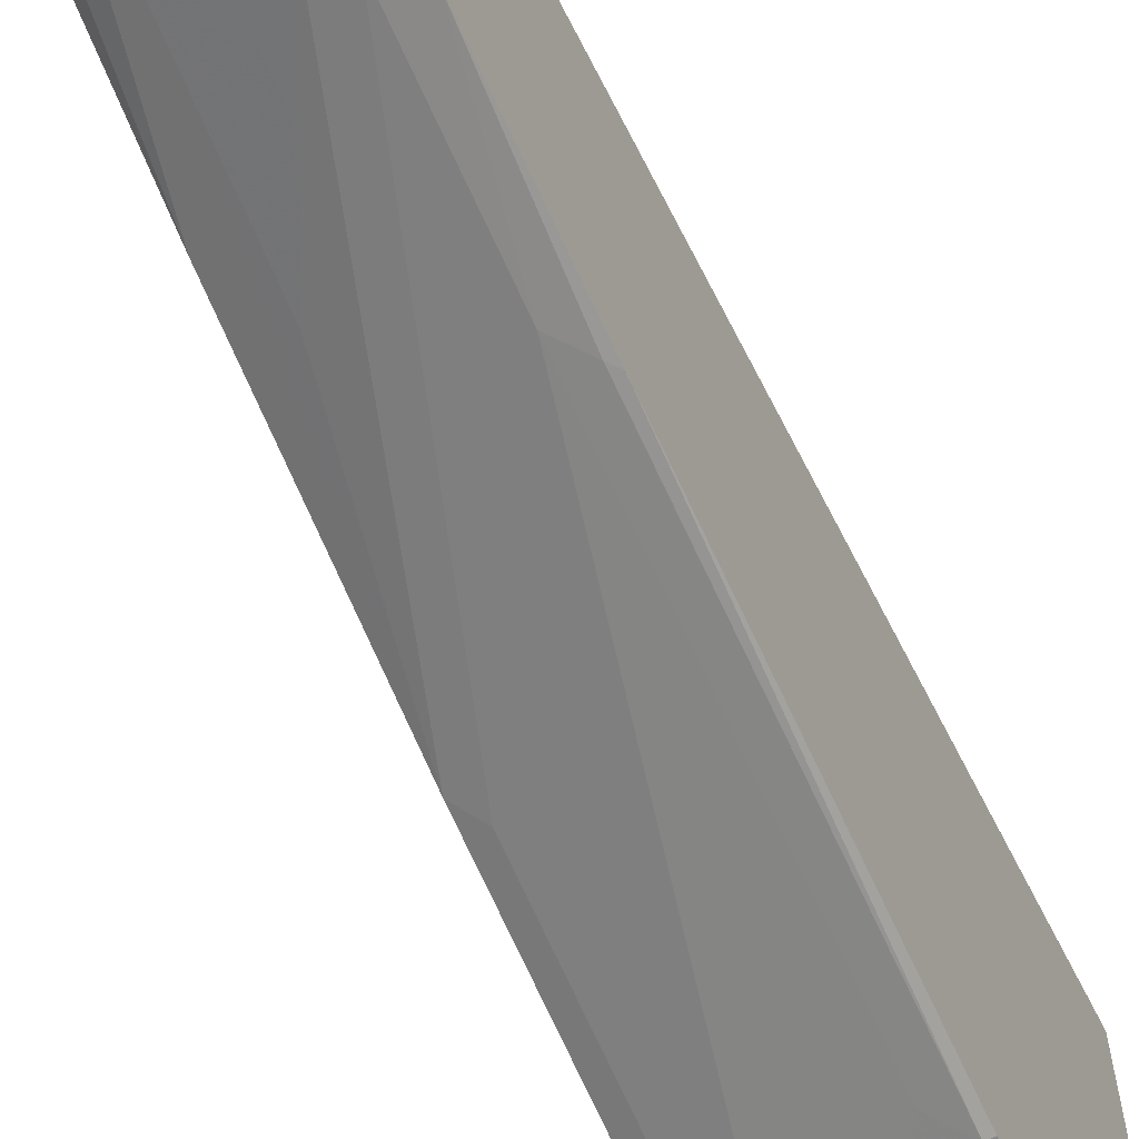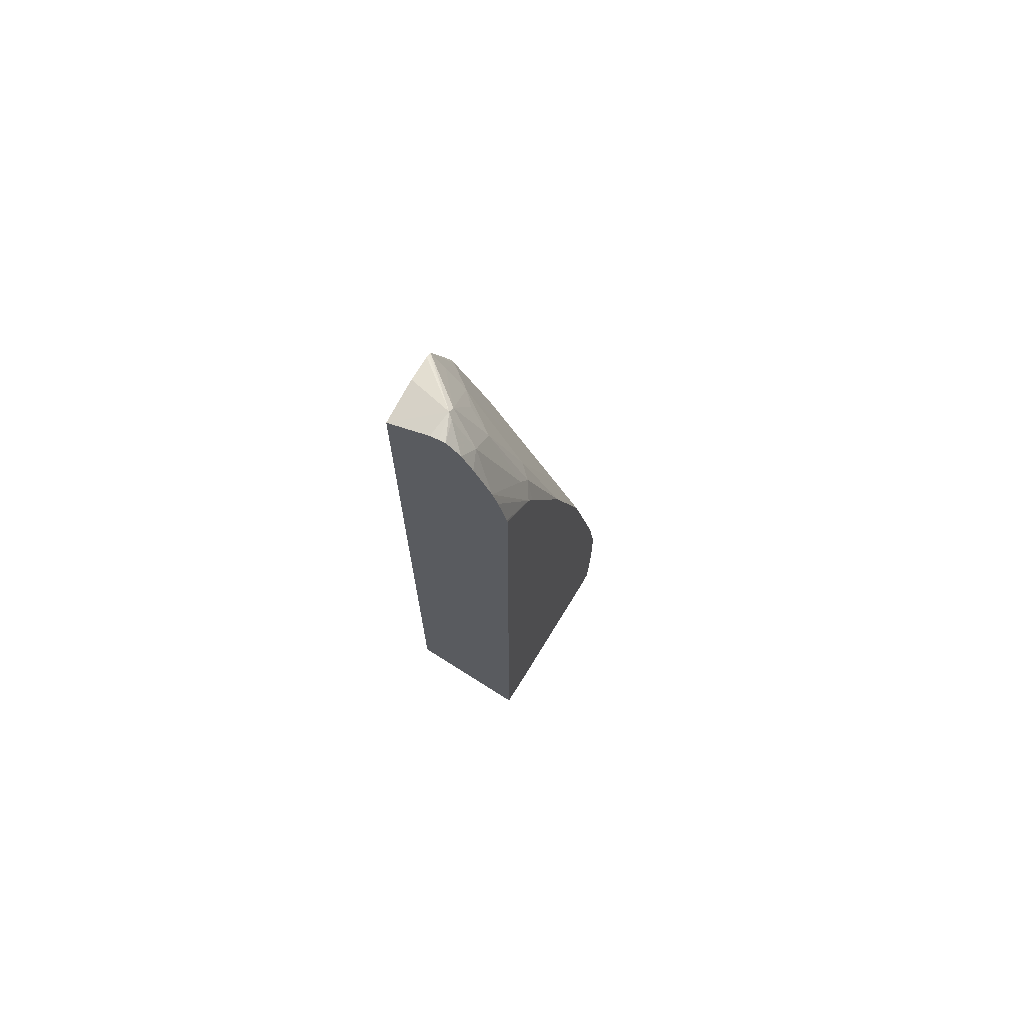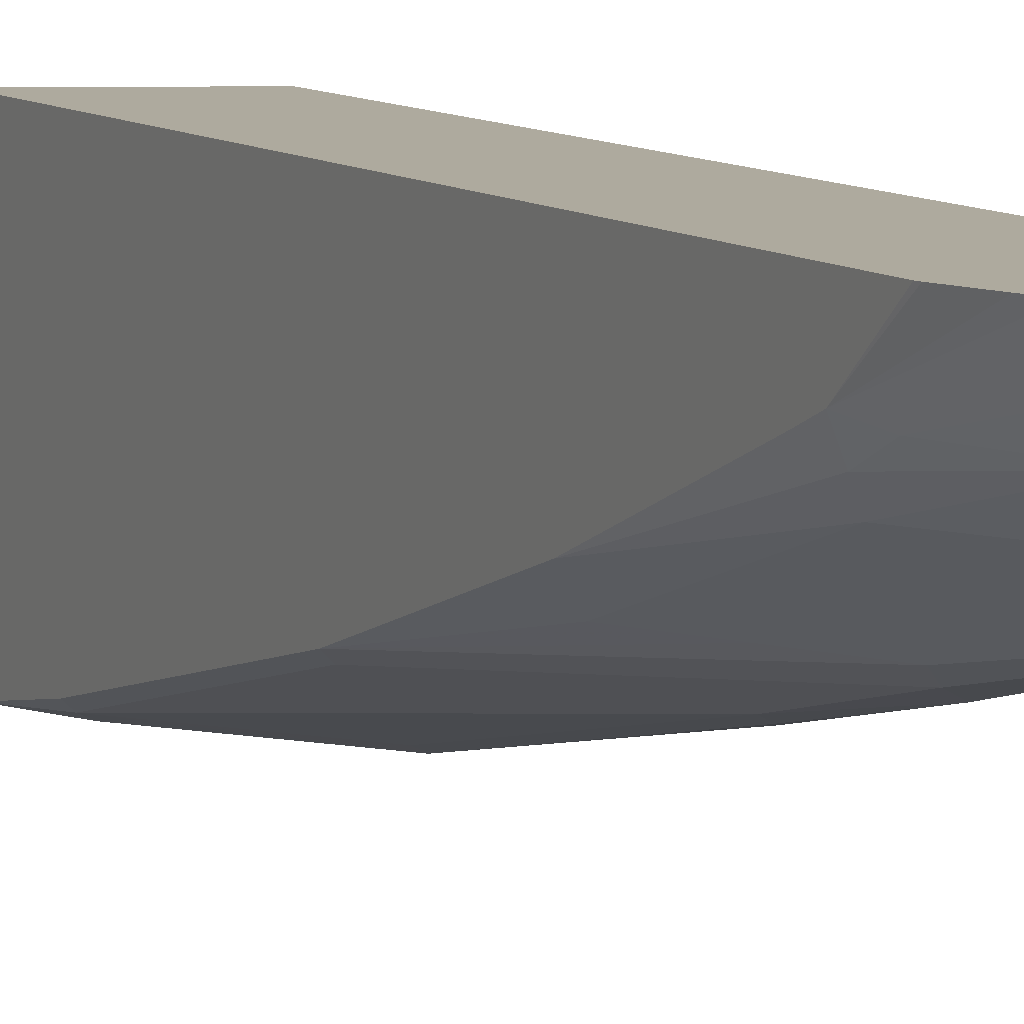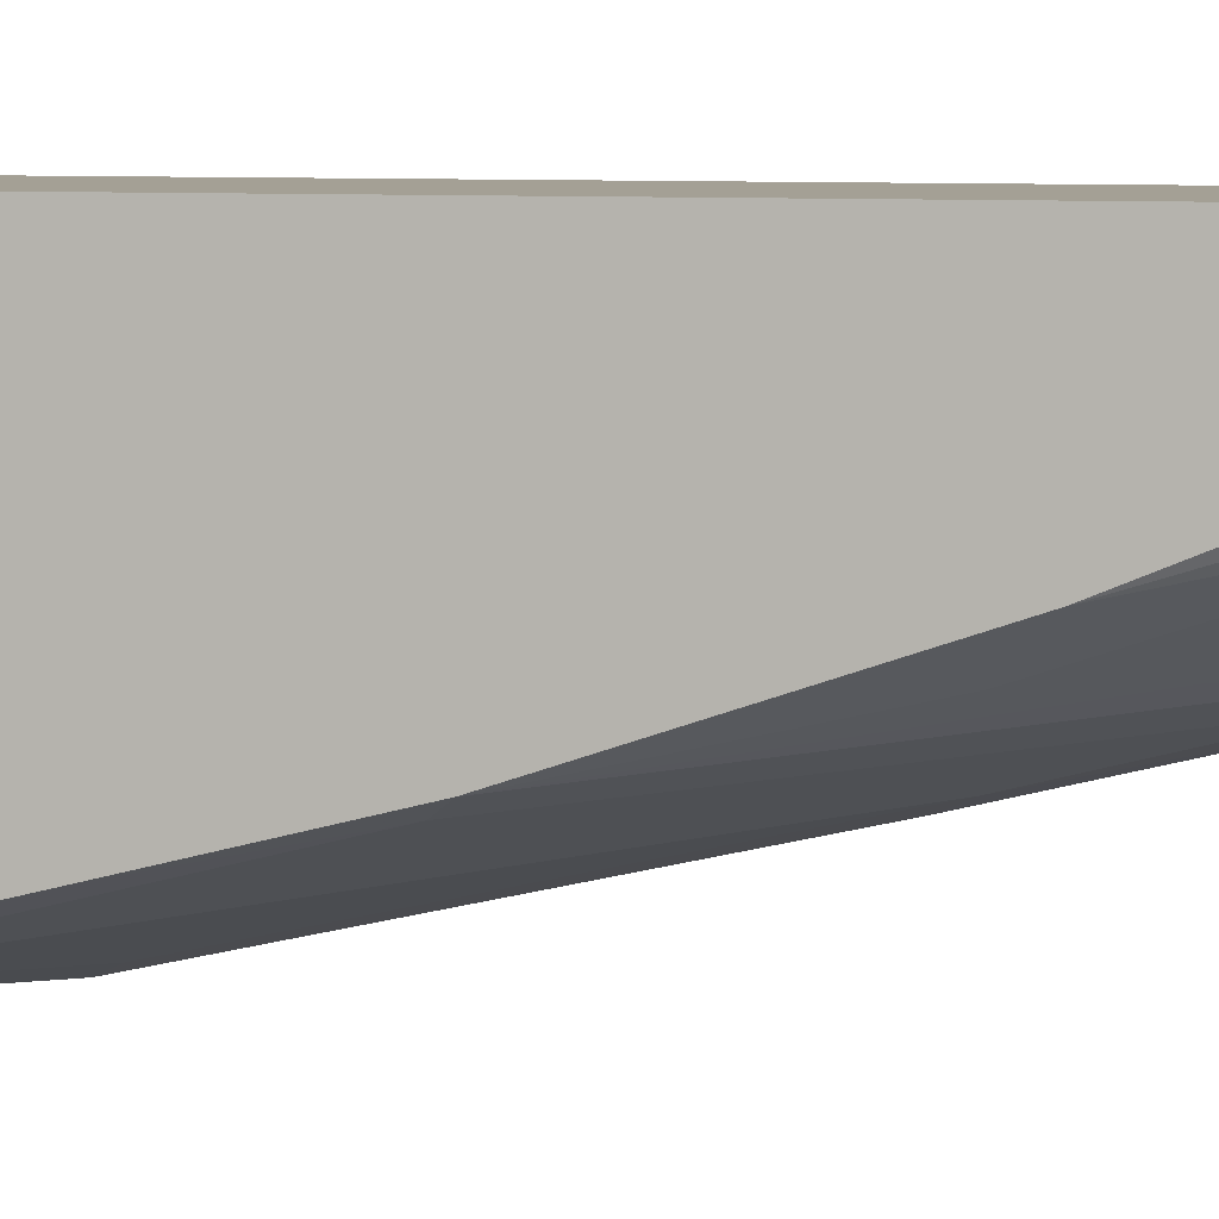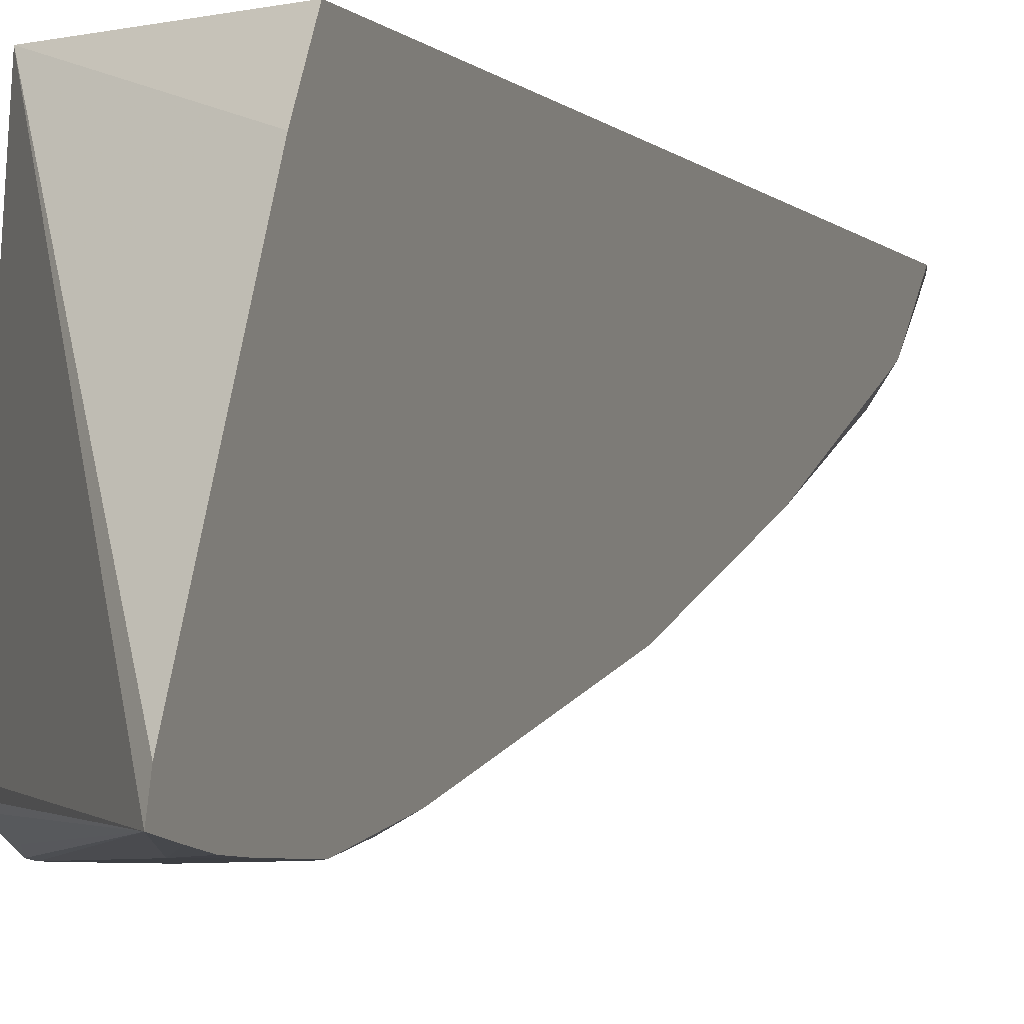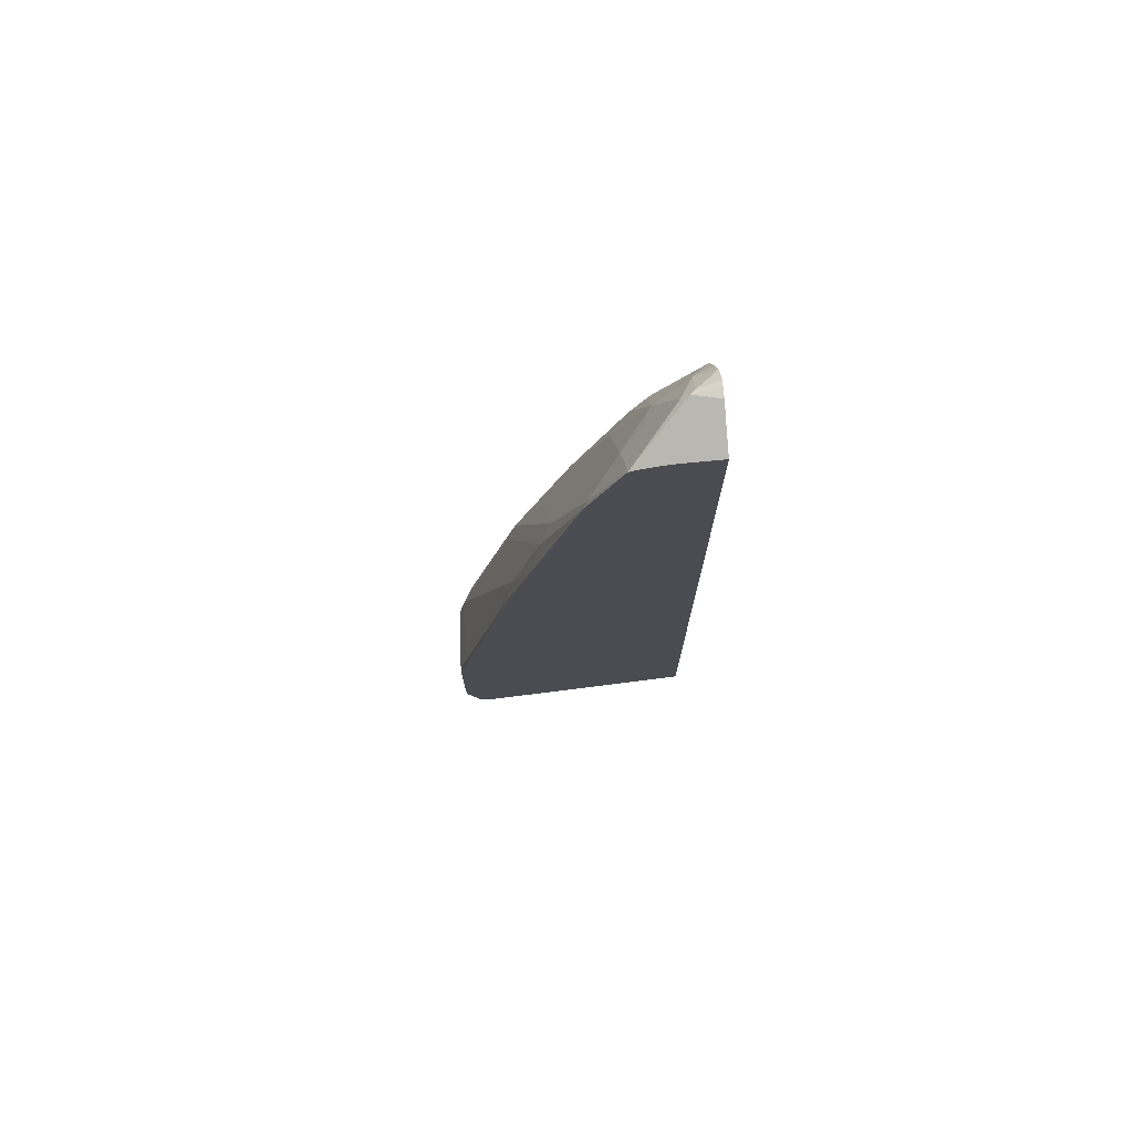
<metadata>
{"format":"obj","ext":"obj","renderer":"f3d","projection":"perspective","resolution":1024,"background":"white","views":[{"elev":-62.5,"azim":-153.8,"up":"+Z"},{"elev":70.7,"azim":27.4,"up":"+Y"},{"elev":9.2,"azim":152.6,"up":"+Z"},{"elev":5.8,"azim":102.4,"up":"+Z"},{"elev":-3.9,"azim":18.1,"up":"+Z"},{"elev":73.9,"azim":-95.5,"up":"+Y"}]}
</metadata>
<code>
v 0.1609 0.5026 -0.1195
v 0.1572 0.5016 -0.133
v 0.1541 0.5032 -0.136
v 0.1568 0.5024 -0.1195
v 0.1698 0.4937 -0.1195
v 0.1723 0.4805 -0.1315
v 0.124 0.4896 -0.1195
v 0.1511 0.5016 -0.1195
v 0.1541 0.4986 -0.1405
v 0.124 0.4836 -0.1692
v 0.124 0.4848 -0.1671
v 0.124 0.4858 -0.1651
v 0.124 0.4896 -0.148
v 0.1768 0.4811 -0.1195
v 0.1879 0.4574 -0.1195
v 0.1904 0.408 -0.1496
v 0.1692 0.4533 -0.1511
v 0.124 0.01154 -0.1195
v 0.1541 0.4805 -0.1496
v 0.1451 0.4533 -0.17
v 0.133 0.4714 -0.1692
v 0.1269 0.4352 -0.1881
v 0.124 0.4322 -0.1904
v 0.1893 0.4533 -0.1195
v 0.1975 0.3937 -0.146
v 0.1904 0.3898 -0.1587
v 0.1541 0.4624 -0.1587
v 0.1813 0.3808 -0.17
v 0.124 -0.007569 -0.2568
v 0.1975 -0.1049 -0.2681
v 0.1975 -0.1014 -0.2567
v 0.1975 -0.03918 -0.1453
v 0.1975 -0.03626 -0.1409
v 0.1975 -0.02197 -0.1195
v 0.1632 0.3627 -0.1881
v 0.1451 0.3989 -0.1881
v 0.1451 0.3445 -0.2063
v 0.136 0.3355 -0.2131
v 0.124 0.3264 -0.2187
v 0.1915 0.4465 -0.1195
v 0.1971 0.4256 -0.1195
v 0.1975 0.4235 -0.1195
v 0.1975 0.3808 -0.1516
v 0.1975 0.2881 -0.1896
v 0.1975 0.1794 -0.2259
v 0.1813 0.3264 -0.1881
v 0.124 -0.006616 -0.2605
v 0.1813 -0.05435 -0.272
v 0.1975 -0.08727 -0.27
v 0.124 -0.002926 -0.263
v 0.13 0.003026 -0.269
v 0.124 0.01874 -0.2714
v 0.1269 0.01814 -0.272
v 0.1632 0.3083 -0.2063
v 0.1904 0.1723 -0.2312
v 0.136 0.2629 -0.2312
v 0.1904 0.02725 -0.2675
v 0.1269 0.2539 -0.2357
v 0.124 0.2509 -0.2368
v 0.1975 0.1069 -0.244
v 0.1813 0.2719 -0.2063
v 0.1975 -0.05435 -0.272
v 0.1975 -0.07209 -0.2716
v 0.124 0.0363 -0.272
v 0.136 0.09975 -0.2675
v 0.1975 0.03433 -0.2621
v 0.1975 -0.0181 -0.272
v 0.1813 0.01814 -0.272
v 0.1269 0.0907 -0.272
v 0.124 0.0907 -0.272
f 30 52 53
f 25 43 26
f 25 40 41
f 26 43 44
f 26 44 28
f 28 44 45
f 28 45 46
f 28 46 35
f 29 47 30
f 30 48 49
f 30 50 51
f 30 51 52
f 25 44 43
f 30 53 48
f 30 47 50
f 25 30 49
f 25 60 45
f 25 66 60
f 25 67 66
f 25 62 67
f 25 63 62
f 25 49 63
f 25 31 30
f 25 32 31
f 25 33 32
f 25 34 33
f 25 42 34
f 25 41 42
f 35 46 61
f 24 40 25
f 25 45 44
f 35 61 54
f 48 69 68
f 35 37 36
f 23 38 39
f 58 69 59
f 57 69 65
f 57 68 69
f 57 67 68
f 57 66 67
f 57 60 66
f 56 69 58
f 56 65 69
f 56 57 65
f 55 60 57
f 52 64 53
f 50 52 51
f 48 67 62
f 48 68 67
f 48 70 69
f 48 64 70
f 37 54 45
f 37 45 55
f 37 55 38
f 38 56 39
f 38 55 57
f 38 57 56
f 59 69 70
f 39 56 58
f 45 60 55
f 45 54 61
f 45 61 46
f 48 62 63
f 48 63 49
f 48 53 64
f 39 58 59
f 22 38 23
f 35 54 37
f 22 36 37
f 7 12 11
f 7 13 12
f 6 17 9
f 6 16 17
f 6 15 16
f 6 14 15
f 5 14 6
f 3 13 7
f 3 12 13
f 3 11 12
f 3 10 11
f 3 9 10
f 3 6 9
f 3 8 4
f 3 7 8
f 2 6 3
f 2 5 6
f 22 37 38
f 1 2 3
f 1 3 4
f 1 4 8
f 1 8 7
f 1 7 18
f 7 11 10
f 1 18 34
f 1 42 41
f 1 41 40
f 1 40 24
f 1 24 15
f 1 14 5
f 1 5 2
f 1 34 42
f 7 10 23
f 1 15 14
f 7 39 59
f 7 23 39
f 20 22 21
f 20 36 22
f 20 35 36
f 20 28 35
f 19 27 20
f 18 33 34
f 18 31 32
f 18 30 31
f 18 29 30
f 17 28 20
f 17 26 28
f 17 27 19
f 17 20 27
f 16 26 17
f 18 32 33
f 15 25 16
f 7 59 70
f 16 25 26
f 7 70 64
f 7 64 52
f 7 52 50
f 7 47 29
f 7 29 18
f 7 50 47
f 9 19 20
f 9 20 21
f 9 21 10
f 10 21 22
f 10 22 23
f 15 24 25
f 9 17 19

</code>
